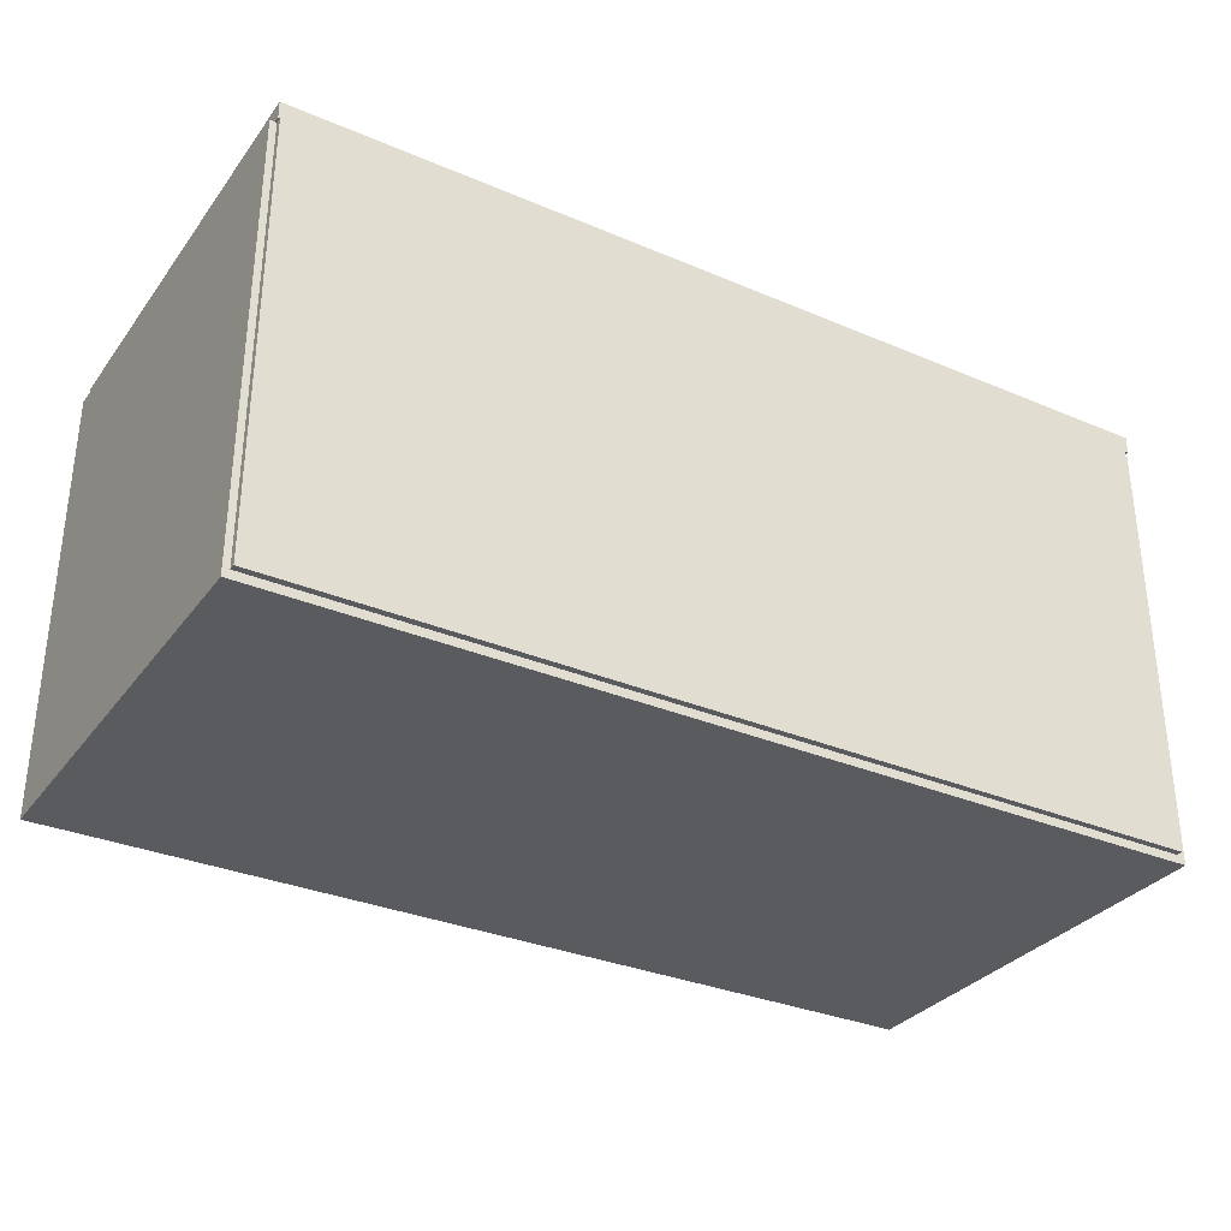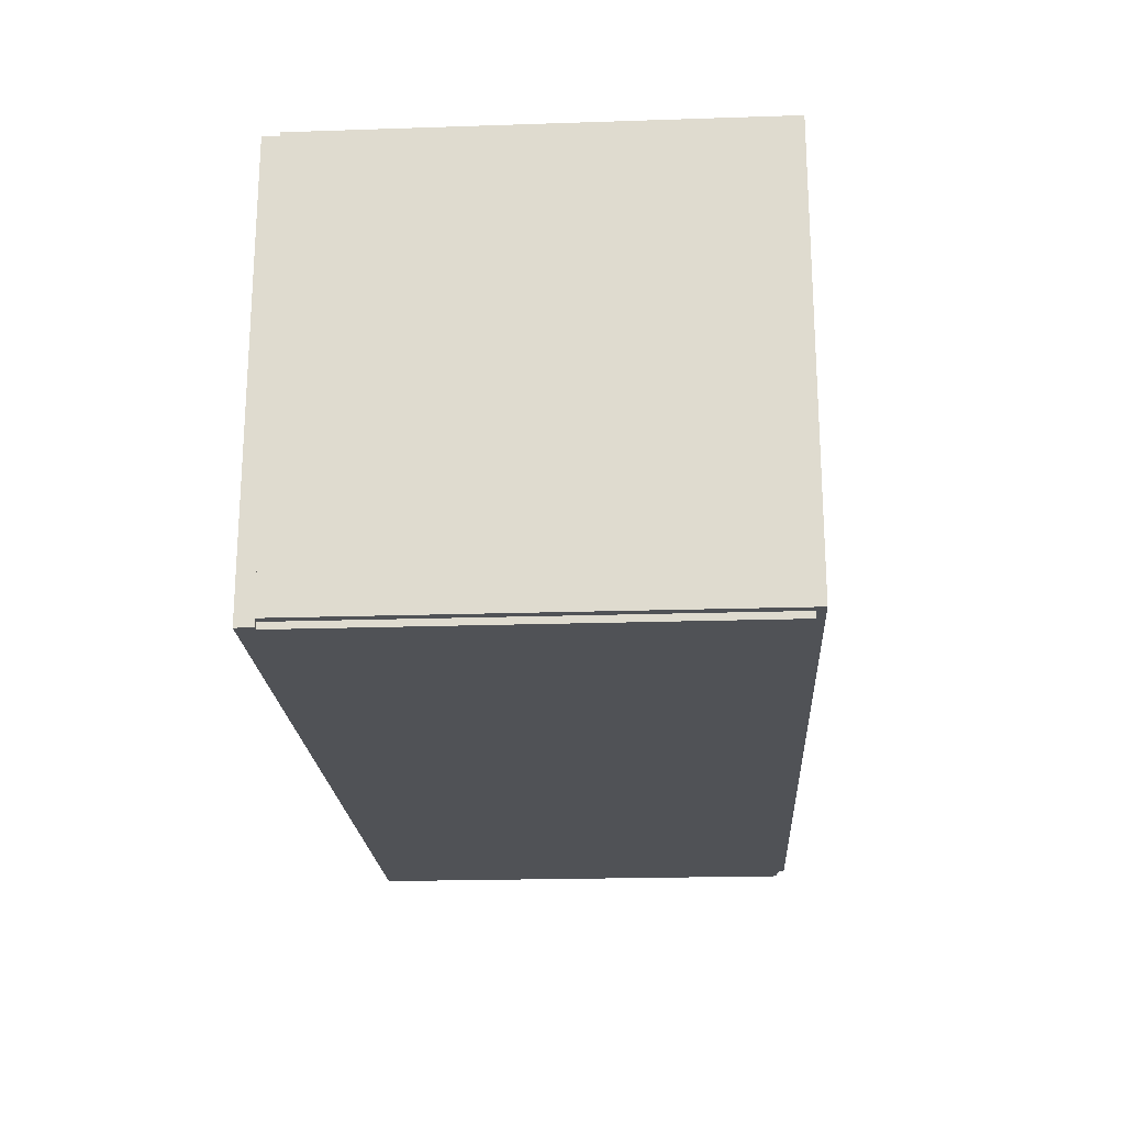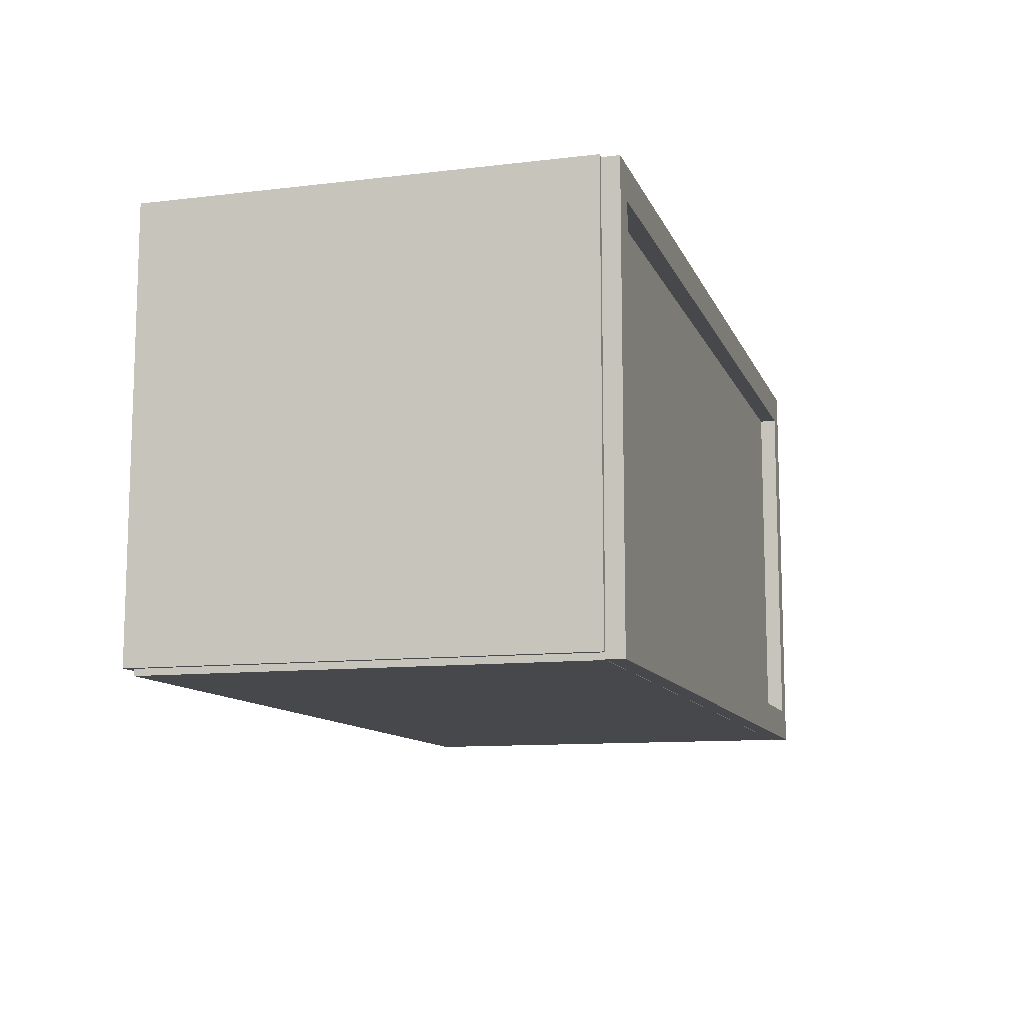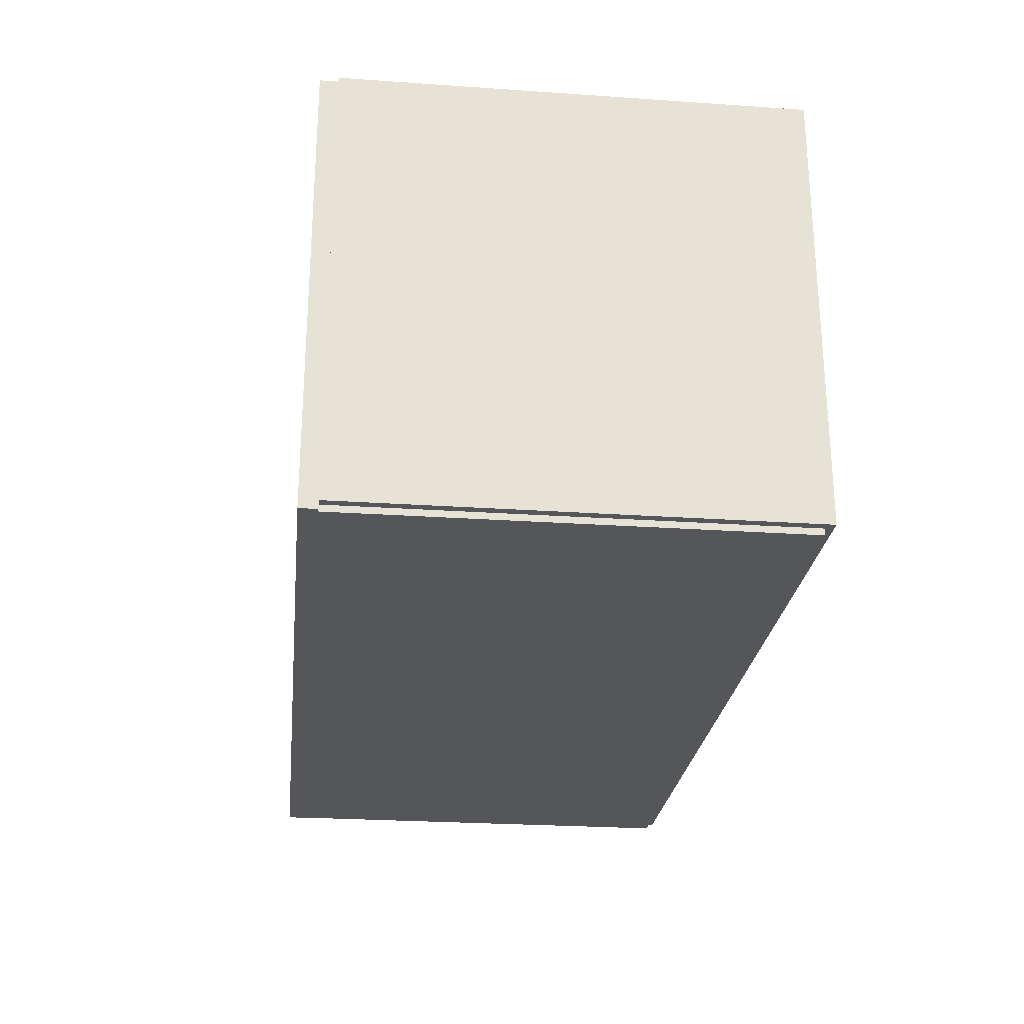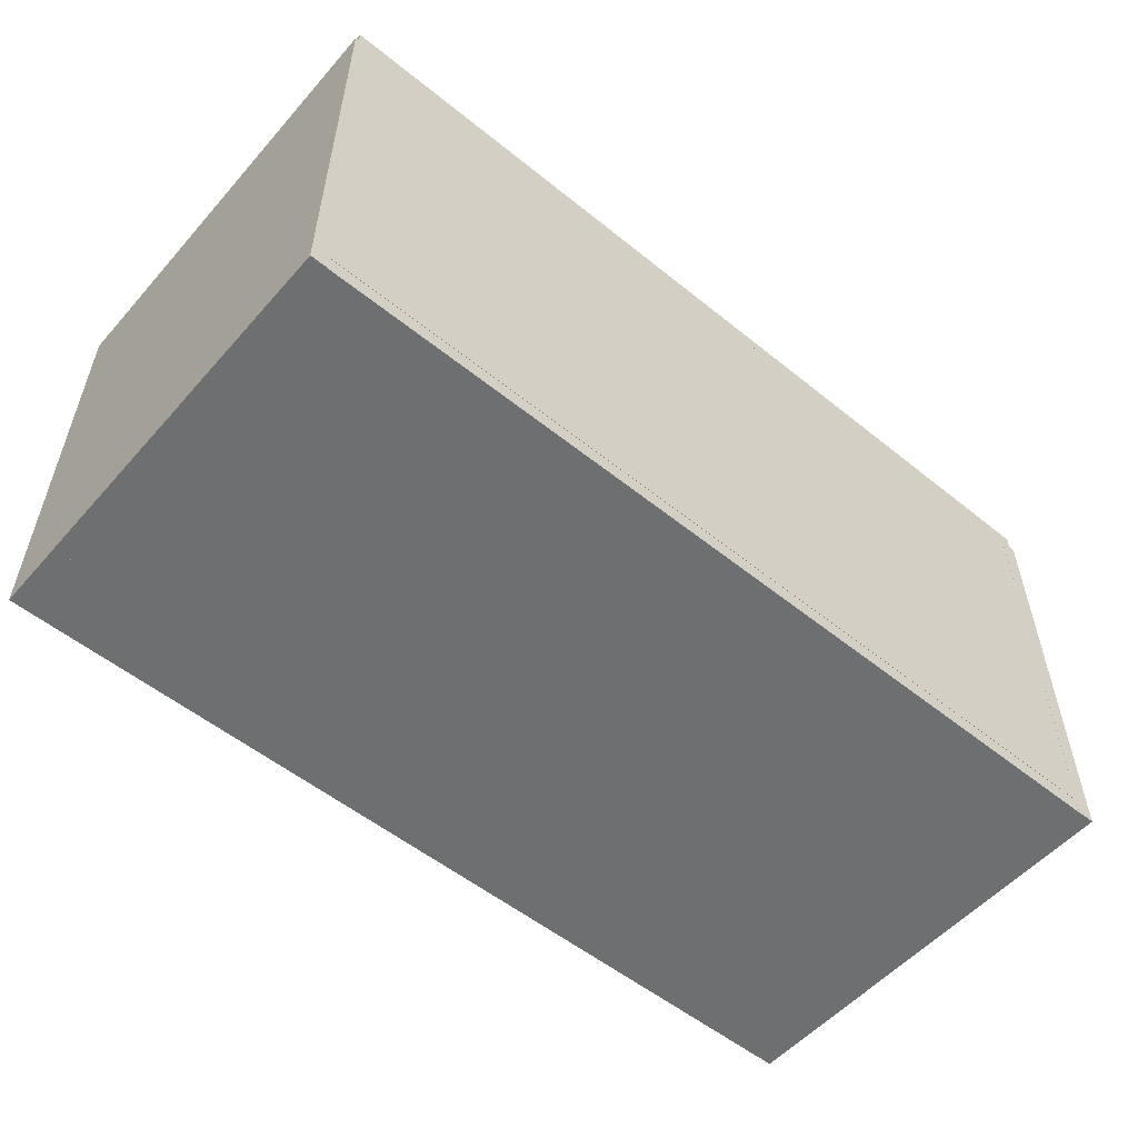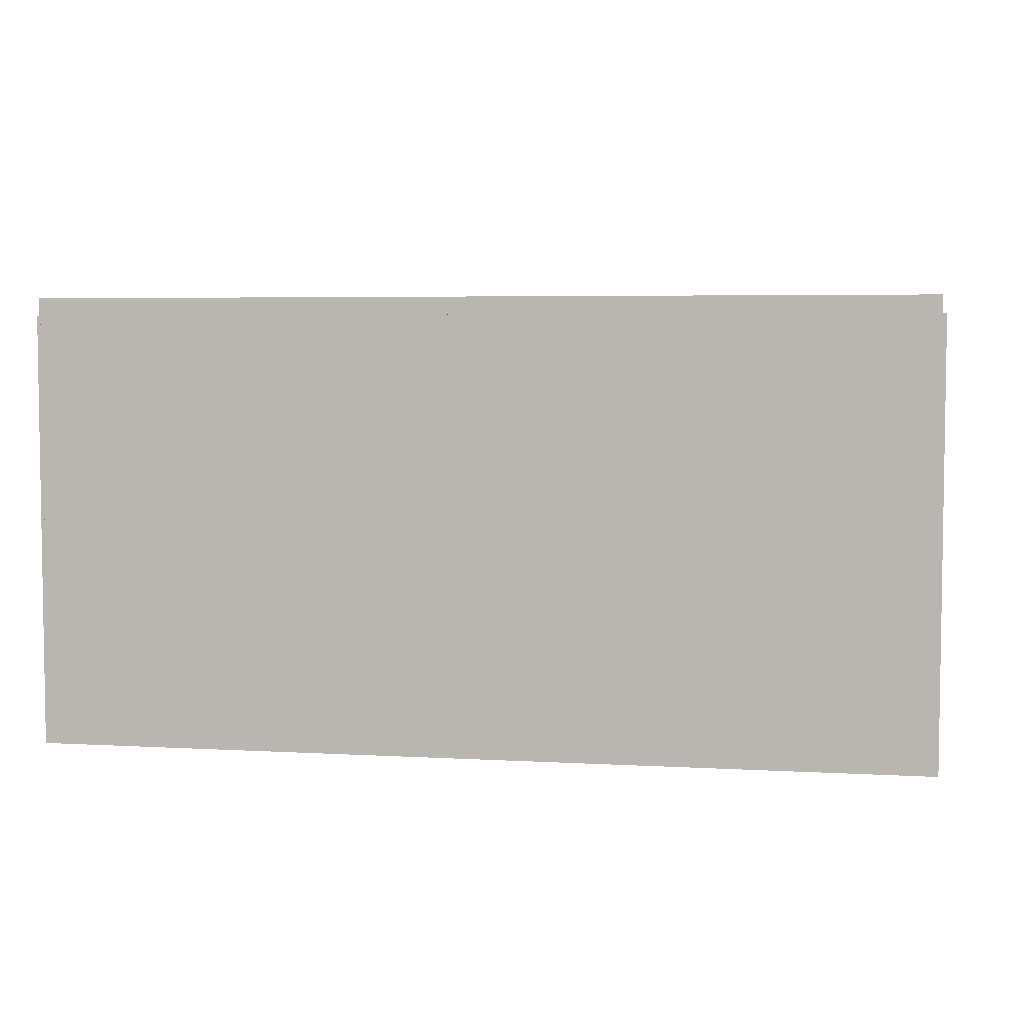
<metadata>
{"format":"obj","ext":"obj","renderer":"f3d","projection":"perspective","resolution":1024,"background":"white","views":[{"elev":-32.2,"azim":149.3,"up":"+Y"},{"elev":-21.0,"azim":-86.6,"up":"+Z"},{"elev":-11.1,"azim":106.3,"up":"+Z"},{"elev":-25.5,"azim":-96.3,"up":"+Z"},{"elev":-54.5,"azim":-40.5,"up":"+Y"},{"elev":4.9,"azim":-169.8,"up":"+Y"}]}
</metadata>
<code>
o Floor.001_Cube.001
v -50 -1 25
v -50 1 25
v -50 -1 -25
v -50 1 -25
v 50 -1 25
v 50 1 25
v 50 -1 -25
v 50 1 -25
f 2 3 1
f 4 7 3
f 8 5 7
f 6 1 5
f 7 1 3
f 4 6 8
f 2 4 3
f 4 8 7
f 8 6 5
f 6 2 1
f 7 5 1
f 4 2 6
o Back.001_Cube.016
v -50 0.9676 23.03
v -50 0.9676 25.03
v -50 49.63 23.03
v -50 49.63 25.03
v 50 0.9676 23.03
v 50 0.9676 25.03
v 50 49.63 23.03
v 50 49.63 25.03
f 10 11 9
f 12 15 11
f 16 13 15
f 14 9 13
f 15 9 11
f 12 14 16
f 10 12 11
f 12 16 15
f 16 14 13
f 14 10 9
f 15 13 9
f 12 10 14
o Front.001_Cube.017
v -50.97 -0.05643 -25.75
v -50.97 -0.05643 -24.99
v -50.97 49.63 -25.75
v -50.97 49.63 -24.99
v 51.26 -0.05643 -25.75
v 51.26 -0.05643 -24.99
v 51.26 49.63 -25.75
v 51.26 49.63 -24.99
f 18 19 17
f 20 23 19
f 24 21 23
f 22 17 21
f 23 17 19
f 20 22 24
f 18 20 19
f 20 24 23
f 24 22 21
f 22 18 17
f 23 21 17
f 20 18 22
o Left.001_Cube.018
v 49.99 -0.9988 25.03
v 51.99 -0.9988 25.03
v 49.99 49.65 25.03
v 51.99 49.65 25.03
v 49.99 -0.9988 -25
v 51.99 -0.9988 -25
v 49.99 49.65 -25
v 51.99 49.65 -25
f 26 27 25
f 28 31 27
f 32 29 31
f 30 25 29
f 31 25 27
f 28 30 32
f 26 28 27
f 28 32 31
f 32 30 29
f 30 26 25
f 31 29 25
f 28 26 30
o Right.001_Cube.019
v -51.95 -0.9988 25.03
v -49.95 -0.9988 25.03
v -51.95 49.65 25.03
v -49.95 49.65 25.03
v -51.95 -0.9988 -25.01
v -49.95 -0.9988 -25.01
v -51.95 49.65 -25.01
v -49.95 49.65 -25.01
f 34 35 33
f 36 39 35
f 40 37 39
f 38 33 37
f 39 33 35
f 36 38 40
f 34 36 35
f 36 40 39
f 40 38 37
f 38 34 33
f 39 37 33
f 36 34 38
o Bedding.001_Cube.021
v -50 23.84 23.14
v -50 1.09 23.14
v -50 24.92 -24.92
v -50 1.09 -24.92
v 50 25.86 23.14
v 50 1.09 23.14
v 50 25.29 -24.92
v 50 1.09 -24.92
v -50 24.45 -0.6313
v -5e-06 23.84 -24.92
v 50 23.84 -0.6313
v 2e-06 23.84 23.14
v -2e-06 25.37 -0.6313
v -50 24.95 11.56
v -25 23.84 -24.92
v 50 23.84 -12.82
v 25 23.84 23.14
v -50 23.84 -12.82
v 25 25.35 -24.92
v 50 24.95 11.56
v -25 25.59 23.14
v 0 23.84 11.56
v -4e-06 24.44 -12.82
v -25 23.84 -0.6313
v 25 23.84 -0.6313
v 25 23.84 -12.82
v -25 25.18 -12.82
v -25 23.84 11.56
v 25 25.09 11.56
v 37.5 25.52 23.14
v 37.5 23.84 -24.92
v 37.5 24.36 -0.6313
v 37.5 24.36 -12.82
v 37.5 24.95 11.56
v 12.5 23.84 -24.92
v 12.5 23.84 -0.6313
v 12.5 25.59 23.14
v 12.5 24.44 -12.82
v 12.5 23.09 11.56
v -12.5 24.29 23.14
v -12.5 23.84 -24.92
v -12.5 23.84 -0.6313
v -12.5 23.84 -12.82
v -12.5 25.39 11.56
v -37.5 23.84 -24.92
v -37.5 25.64 -0.6313
v -37.5 23.84 23.14
v -37.5 25.64 -12.82
v -37.5 25.64 11.56
v -50 23.84 17.65
v -43.75 23.84 -24.92
v 50 23.84 -18.91
v 43.75 23.84 23.14
v -50 23.84 -6.725
v 6.25 25.35 -24.92
v 50 23.84 5.462
v -6.25 23.84 23.14
v 1e-06 23.84 17.65
v -3e-06 23.84 -6.725
v -43.75 23.84 -0.6313
v 6.25 25.37 -0.6313
v -50 24.95 5.462
v -18.75 25.35 -24.92
v 50 24.95 -6.725
v 18.75 25.59 23.14
v -50 23.84 -18.91
v 31.25 23.84 -24.92
v 50 24.95 17.65
v -31.25 23.84 23.14
v -1e-06 23.84 5.462
v -4e-06 23.84 -18.91
v -18.75 23.84 -0.6313
v 31.25 24.36 -0.6313
v 25 22.87 -6.725
v 25 23.84 -18.91
v 6.25 24.44 -12.82
v 31.25 24.36 -12.82
v -25 23.84 -6.725
v -25 25.18 -18.91
v -43.75 23.84 -12.82
v -18.75 23.84 -12.82
v -25 23.84 17.65
v -25 23.84 5.462
v -43.75 25.64 11.56
v -18.75 23.84 11.56
v 25 24.95 17.65
v 25 23.84 5.462
v 6.25 23.09 11.56
v 31.25 25.09 11.56
v 31.25 23.84 23.14
v 43.75 23.84 -24.92
v 43.75 24.36 -0.6313
v 43.75 24.36 -12.82
v 43.75 23.84 11.56
v 37.5 23.84 5.462
v 37.5 23.84 -18.91
v 38.04 24.36 -4.989
v 37.5 23.84 17.65
v 18.75 23.84 -24.92
v 18.75 22.87 -0.6313
v 6.25 23.84 23.14
v 18.75 24.44 -12.82
v 18.75 24.12 11.56
v 12.5 23.84 5.462
v 12.5 23.84 17.65
v 12.5 24.87 -18.91
v 12.5 23.84 -6.725
v -18.75 24.75 23.14
v -6.25 23.84 -24.92
v -6.25 23.84 -0.6313
v -6.25 24.95 -12.82
v -6.25 23.84 11.56
v -12.5 24.34 5.462
v -12.5 23.84 -18.91
v -12.5 24.41 -6.725
v -12.5 23.84 17.65
v -31.25 23.84 -24.92
v -31.25 24.43 -0.6313
v -43.75 23.84 23.14
v -31.25 24.43 -12.82
v -31.25 24.95 11.56
v -37.5 25.64 5.462
v -37.5 23.84 17.65
v -37.5 23.84 -18.91
v -37.5 25.64 -6.725
v -43.75 24.95 -6.725
v -43.75 24.55 -18.91
v -43.75 23.84 17.65
v -43.75 25.64 5.462
v -18.75 24.95 17.65
v -18.75 24.95 -6.725
v -18.75 23.84 -18.91
v -18.75 23.84 5.462
v 6.25 24.44 -6.725
v 6.25 24.87 -18.91
v 6.25 23.84 17.65
v 6.25 23.84 5.462
v 31.25 23.84 17.65
v 31.25 24.36 -6.725
v 31.25 23.84 -18.91
v 31.25 24.95 5.462
v 43.75 24.91 5.462
v 18.75 23.84 5.462
v 18.75 25.24 17.65
v -6.25 23.84 5.462
v -31.25 25.28 5.462
v -31.25 24.95 17.65
v -6.25 23.84 -18.91
v -31.25 23.84 -18.91
v -31.25 24.08 -6.725
v 43.75 23.84 -18.91
v 18.75 24.27 -18.91
v 18.75 22.87 -6.725
v 43.75 24.36 -6.725
v -6.25 23.84 -6.725
v -6.25 23.84 17.65
v 43.75 24.57 17.65
f 94 42 49
f 44 81 149
f 51 48 56
f 141 46 57
f 108 197 93
f 44 48 46
f 98 196 97
f 99 195 150
f 194 132 51
f 114 193 140
f 192 142 66
f 191 133 56
f 190 158 64
f 119 189 160
f 188 151 63
f 187 109 61
f 123 186 161
f 110 185 152
f 126 184 105
f 127 183 143
f 96 182 134
f 181 129 74
f 136 180 117
f 137 179 113
f 138 178 130
f 144 177 128
f 145 176 141
f 146 175 116
f 174 101 76
f 153 173 125
f 154 172 121
f 155 171 112
f 170 148 80
f 162 169 124
f 163 168 159
f 164 167 120
f 166 100 86
f 94 49 100
f 120 58 94
f 88 120 166
f 106 58 120
f 91 43 106
f 91 167 164
f 168 90 41
f 54 90 168
f 89 124 168
f 169 102 54
f 100 49 102
f 86 100 169
f 170 122 61
f 125 68 122
f 125 170 156
f 118 64 112
f 121 67 118
f 121 171 155
f 172 119 67
f 55 119 172
f 81 103 172
f 173 123 68
f 112 64 123
f 82 112 173
f 174 99 53
f 63 99 174
f 78 116 174
f 175 111 63
f 50 111 175
f 95 175 146
f 176 98 52
f 62 98 176
f 79 128 176
f 177 110 62
f 101 53 110
f 76 101 177
f 178 126 57
f 129 69 126
f 74 129 178
f 179 114 65
f 66 114 179
f 73 117 179
f 180 115 66
f 107 59 115
f 71 107 180
f 181 127 69
f 113 65 127
f 113 181 135
f 135 74 134
f 132 72 135
f 132 182 96
f 144 79 143
f 76 144 183
f 65 140 183
f 184 145 77
f 143 79 145
f 69 143 184
f 153 84 152
f 82 153 185
f 150 185 110
f 186 162 89
f 86 162 186
f 158 186 123
f 163 87 109
f 89 163 187
f 68 161 187
f 188 154 83
f 149 81 154
f 50 149 188
f 164 88 160
f 157 85 164
f 55 157 189
f 165 86 158
f 160 88 165
f 160 190 118
f 191 136 73
f 131 71 136
f 131 191 92
f 192 146 78
f 75 146 192
f 139 192 115
f 193 147 76
f 142 78 147
f 66 142 193
f 137 72 132
f 73 137 194
f 56 133 194
f 195 155 82
f 83 155 195
f 63 151 195
f 156 80 97
f 152 84 156
f 62 152 196
f 138 70 93
f 134 74 138
f 60 134 197
f 90 42 41
f 42 94 44
f 44 106 43
f 106 44 58
f 58 44 94
f 54 102 90
f 90 49 42
f 49 90 102
f 91 44 43
f 44 50 48
f 48 131 47
f 131 48 71
f 71 48 107
f 48 139 107
f 85 44 91
f 55 44 157
f 157 44 85
f 107 139 59
f 75 50 95
f 48 75 139
f 75 48 50
f 50 44 149
f 81 55 103
f 81 44 55
f 92 48 47
f 48 51 46
f 46 108 45
f 108 96 60
f 46 96 108
f 56 48 92
f 51 56 104
f 46 51 96
f 93 46 45
f 46 52 42
f 42 159 41
f 159 42 87
f 87 42 109
f 42 97 109
f 70 130 93
f 93 130 46
f 97 80 109
f 109 148 61
f 109 80 148
f 57 46 130
f 77 57 105
f 97 42 52
f 52 46 141
f 141 57 77
f 108 93 45
f 44 46 42
f 98 97 52
f 99 150 53
f 194 51 104
f 114 140 65
f 192 66 115
f 191 56 92
f 190 64 118
f 119 160 67
f 188 63 111
f 187 61 122
f 123 161 68
f 110 152 62
f 126 105 57
f 127 143 69
f 96 134 60
f 181 74 135
f 136 117 73
f 137 113 72
f 138 130 70
f 144 128 79
f 145 141 77
f 146 116 78
f 174 76 147
f 153 125 84
f 154 121 83
f 155 112 82
f 170 80 156
f 162 124 89
f 163 159 87
f 164 120 88
f 166 86 165
f 94 100 166
f 120 94 166
f 88 166 165
f 106 120 167
f 91 106 167
f 91 164 85
f 168 41 159
f 54 168 124
f 89 168 163
f 169 54 124
f 100 102 169
f 86 169 162
f 170 61 148
f 125 122 170
f 125 156 84
f 118 112 171
f 121 118 171
f 121 155 83
f 172 67 121
f 55 172 103
f 81 172 154
f 173 68 125
f 112 123 173
f 82 173 153
f 174 53 101
f 63 174 116
f 78 174 147
f 175 63 116
f 50 175 95
f 95 146 75
f 176 52 141
f 62 176 128
f 79 176 145
f 177 62 128
f 101 110 177
f 76 177 144
f 178 57 130
f 129 126 178
f 74 178 138
f 179 65 113
f 66 179 117
f 73 179 137
f 180 66 117
f 107 115 180
f 71 180 136
f 181 69 129
f 113 127 181
f 113 135 72
f 135 134 182
f 132 135 182
f 132 96 51
f 144 143 183
f 76 183 140
f 65 183 127
f 184 77 105
f 143 145 184
f 69 184 126
f 153 152 185
f 82 185 150
f 150 110 53
f 186 89 161
f 86 186 158
f 158 123 64
f 163 109 187
f 89 187 161
f 68 187 122
f 188 83 151
f 149 154 188
f 50 188 111
f 164 160 189
f 157 164 189
f 55 189 119
f 165 158 190
f 160 165 190
f 160 118 67
f 191 73 133
f 131 136 191
f 131 92 47
f 192 78 142
f 75 192 139
f 139 115 59
f 193 76 140
f 142 147 193
f 66 193 114
f 137 132 194
f 73 194 133
f 56 194 104
f 195 82 150
f 83 195 151
f 63 195 99
f 156 97 196
f 152 156 196
f 62 196 98
f 138 93 197
f 134 138 197
f 60 197 108
o Lid.001_Cube.002
v -51.46 49.63 24.91
v -51.46 51.63 24.91
v -51.46 49.63 -25.71
v -51.46 51.63 -25.71
v 51.46 49.63 24.91
v 51.46 51.63 24.91
v 51.46 49.63 -25.71
v 51.46 51.63 -25.71
v -48.52 49.63 21.11
v -48.52 51.63 21.11
v -48.52 51.63 -21.91
v -48.52 49.63 -21.91
v 48.43 51.63 -21.91
v 48.43 49.63 -21.91
v 48.43 51.63 21.11
v 48.43 49.63 21.11
f 199 200 198
f 201 204 200
f 205 202 204
f 203 198 202
f 209 207 206
f 211 208 209
f 213 210 211
f 206 212 213
f 209 198 200
f 207 201 199
f 212 199 203
f 211 200 204
f 201 210 205
f 198 213 202
f 213 204 202
f 210 203 205
f 199 201 200
f 201 205 204
f 205 203 202
f 203 199 198
f 209 208 207
f 211 210 208
f 213 212 210
f 206 207 212
f 209 206 198
f 207 208 201
f 212 207 199
f 211 209 200
f 201 208 210
f 198 206 213
f 213 211 204
f 210 212 203
f 209 213 211
f 209 206 213

</code>
